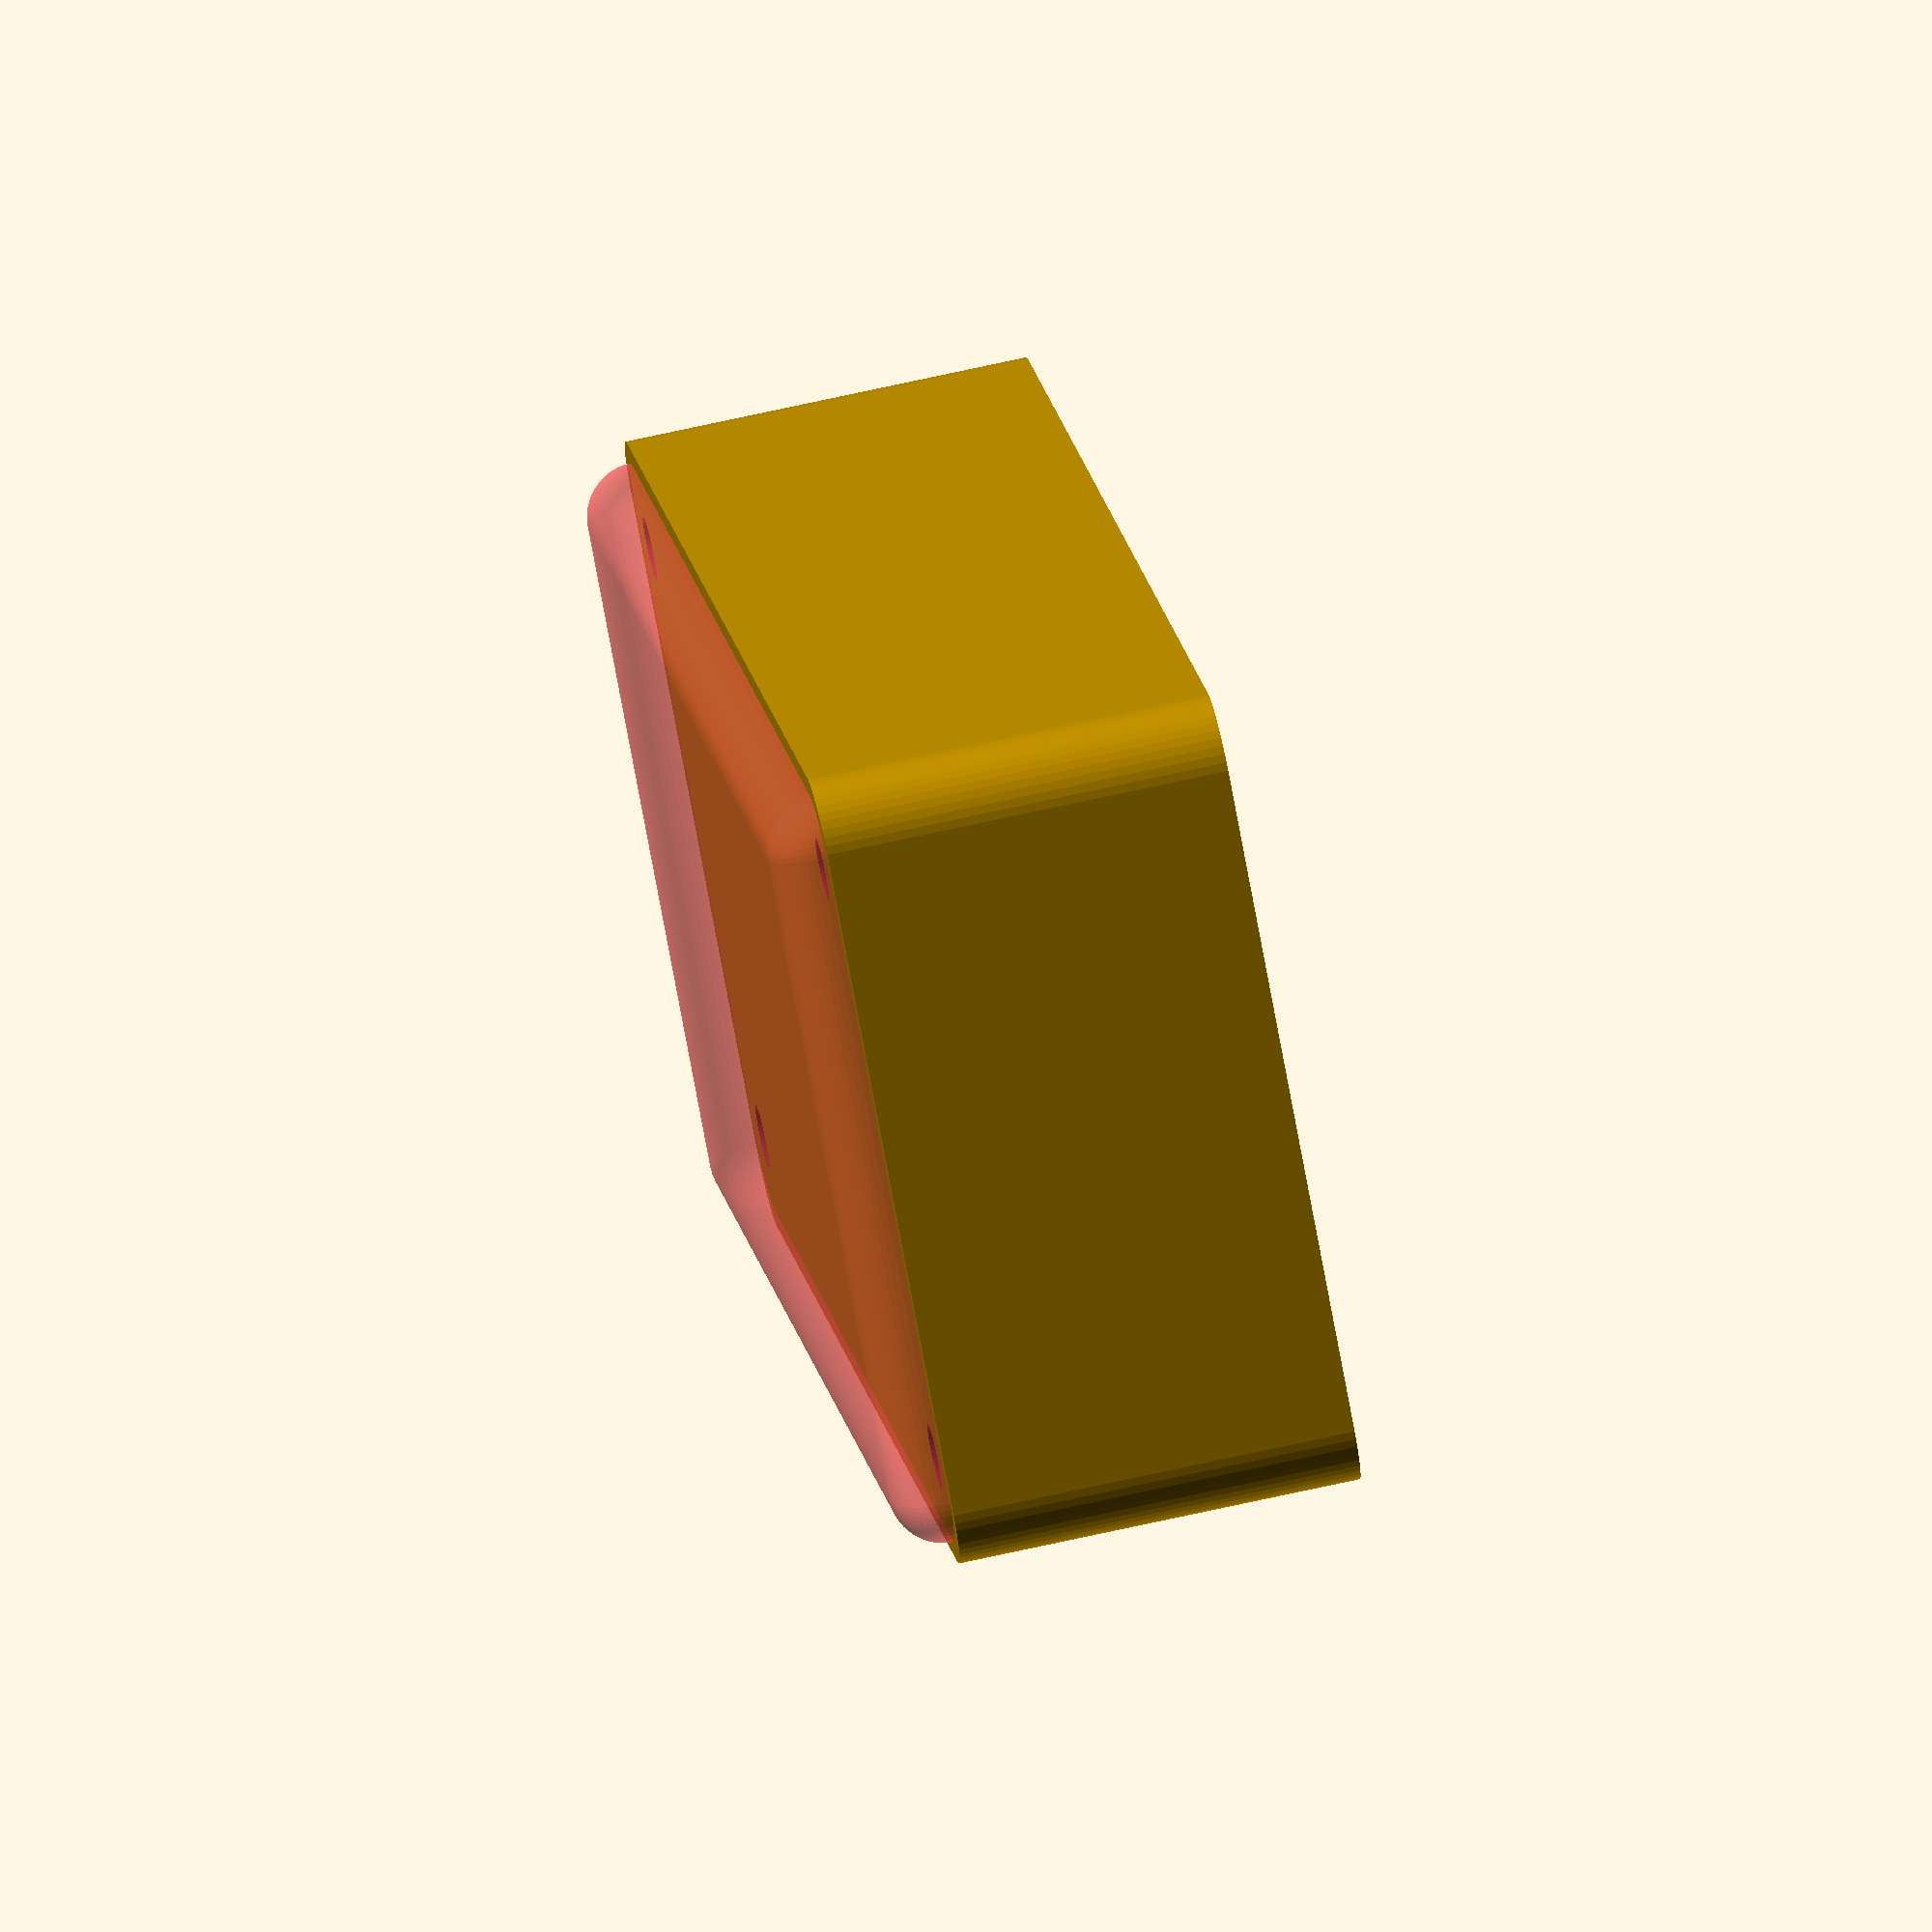
<openscad>
$fn = 50;


difference() {
	union() {
		hull() {
			translate(v = [-25.0000000000, 55.0000000000, 0]) {
				cylinder(h = 30, r = 5);
			}
			translate(v = [25.0000000000, 55.0000000000, 0]) {
				cylinder(h = 30, r = 5);
			}
			translate(v = [-25.0000000000, -55.0000000000, 0]) {
				cylinder(h = 30, r = 5);
			}
			translate(v = [25.0000000000, -55.0000000000, 0]) {
				cylinder(h = 30, r = 5);
			}
		}
	}
	union() {
		translate(v = [-22.5000000000, -52.5000000000, 2]) {
			rotate(a = [0, 0, 0]) {
				difference() {
					union() {
						translate(v = [0, 0, -1.7000000000]) {
							cylinder(h = 1.7000000000, r1 = 1.5000000000, r2 = 2.4000000000);
						}
						cylinder(h = 250, r = 2.4000000000);
						translate(v = [0, 0, -6.0000000000]) {
							cylinder(h = 6, r = 1.5000000000);
						}
						translate(v = [0, 0, -6.0000000000]) {
							cylinder(h = 6, r = 1.8000000000);
						}
						translate(v = [0, 0, -6.0000000000]) {
							cylinder(h = 6, r = 1.5000000000);
						}
					}
					union();
				}
			}
		}
		translate(v = [22.5000000000, -52.5000000000, 2]) {
			rotate(a = [0, 0, 0]) {
				difference() {
					union() {
						translate(v = [0, 0, -1.7000000000]) {
							cylinder(h = 1.7000000000, r1 = 1.5000000000, r2 = 2.4000000000);
						}
						cylinder(h = 250, r = 2.4000000000);
						translate(v = [0, 0, -6.0000000000]) {
							cylinder(h = 6, r = 1.5000000000);
						}
						translate(v = [0, 0, -6.0000000000]) {
							cylinder(h = 6, r = 1.8000000000);
						}
						translate(v = [0, 0, -6.0000000000]) {
							cylinder(h = 6, r = 1.5000000000);
						}
					}
					union();
				}
			}
		}
		translate(v = [-22.5000000000, 52.5000000000, 2]) {
			rotate(a = [0, 0, 0]) {
				difference() {
					union() {
						translate(v = [0, 0, -1.7000000000]) {
							cylinder(h = 1.7000000000, r1 = 1.5000000000, r2 = 2.4000000000);
						}
						cylinder(h = 250, r = 2.4000000000);
						translate(v = [0, 0, -6.0000000000]) {
							cylinder(h = 6, r = 1.5000000000);
						}
						translate(v = [0, 0, -6.0000000000]) {
							cylinder(h = 6, r = 1.8000000000);
						}
						translate(v = [0, 0, -6.0000000000]) {
							cylinder(h = 6, r = 1.5000000000);
						}
					}
					union();
				}
			}
		}
		translate(v = [22.5000000000, 52.5000000000, 2]) {
			rotate(a = [0, 0, 0]) {
				difference() {
					union() {
						translate(v = [0, 0, -1.7000000000]) {
							cylinder(h = 1.7000000000, r1 = 1.5000000000, r2 = 2.4000000000);
						}
						cylinder(h = 250, r = 2.4000000000);
						translate(v = [0, 0, -6.0000000000]) {
							cylinder(h = 6, r = 1.5000000000);
						}
						translate(v = [0, 0, -6.0000000000]) {
							cylinder(h = 6, r = 1.8000000000);
						}
						translate(v = [0, 0, -6.0000000000]) {
							cylinder(h = 6, r = 1.5000000000);
						}
					}
					union();
				}
			}
		}
		translate(v = [0, 0, 3]) {
			#hull() {
				union() {
					translate(v = [-24.5000000000, 54.5000000000, 4]) {
						cylinder(h = 23, r = 4);
					}
					translate(v = [-24.5000000000, 54.5000000000, 4]) {
						sphere(r = 4);
					}
					translate(v = [-24.5000000000, 54.5000000000, 27]) {
						sphere(r = 4);
					}
				}
				union() {
					translate(v = [24.5000000000, 54.5000000000, 4]) {
						cylinder(h = 23, r = 4);
					}
					translate(v = [24.5000000000, 54.5000000000, 4]) {
						sphere(r = 4);
					}
					translate(v = [24.5000000000, 54.5000000000, 27]) {
						sphere(r = 4);
					}
				}
				union() {
					translate(v = [-24.5000000000, -54.5000000000, 4]) {
						cylinder(h = 23, r = 4);
					}
					translate(v = [-24.5000000000, -54.5000000000, 4]) {
						sphere(r = 4);
					}
					translate(v = [-24.5000000000, -54.5000000000, 27]) {
						sphere(r = 4);
					}
				}
				union() {
					translate(v = [24.5000000000, -54.5000000000, 4]) {
						cylinder(h = 23, r = 4);
					}
					translate(v = [24.5000000000, -54.5000000000, 4]) {
						sphere(r = 4);
					}
					translate(v = [24.5000000000, -54.5000000000, 27]) {
						sphere(r = 4);
					}
				}
			}
		}
	}
}
</openscad>
<views>
elev=109.7 azim=213.3 roll=102.6 proj=o view=wireframe
</views>
